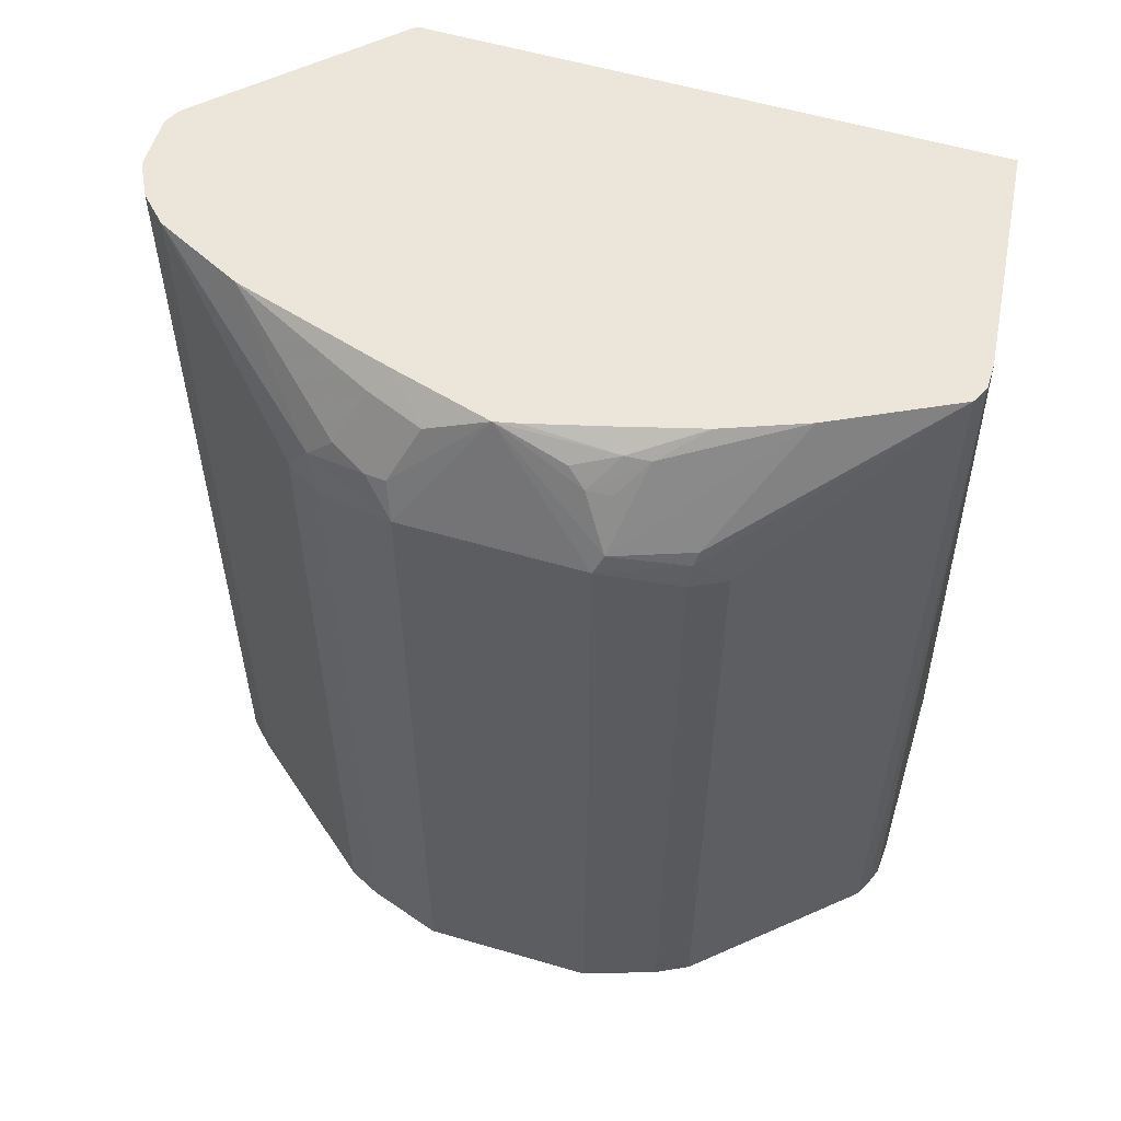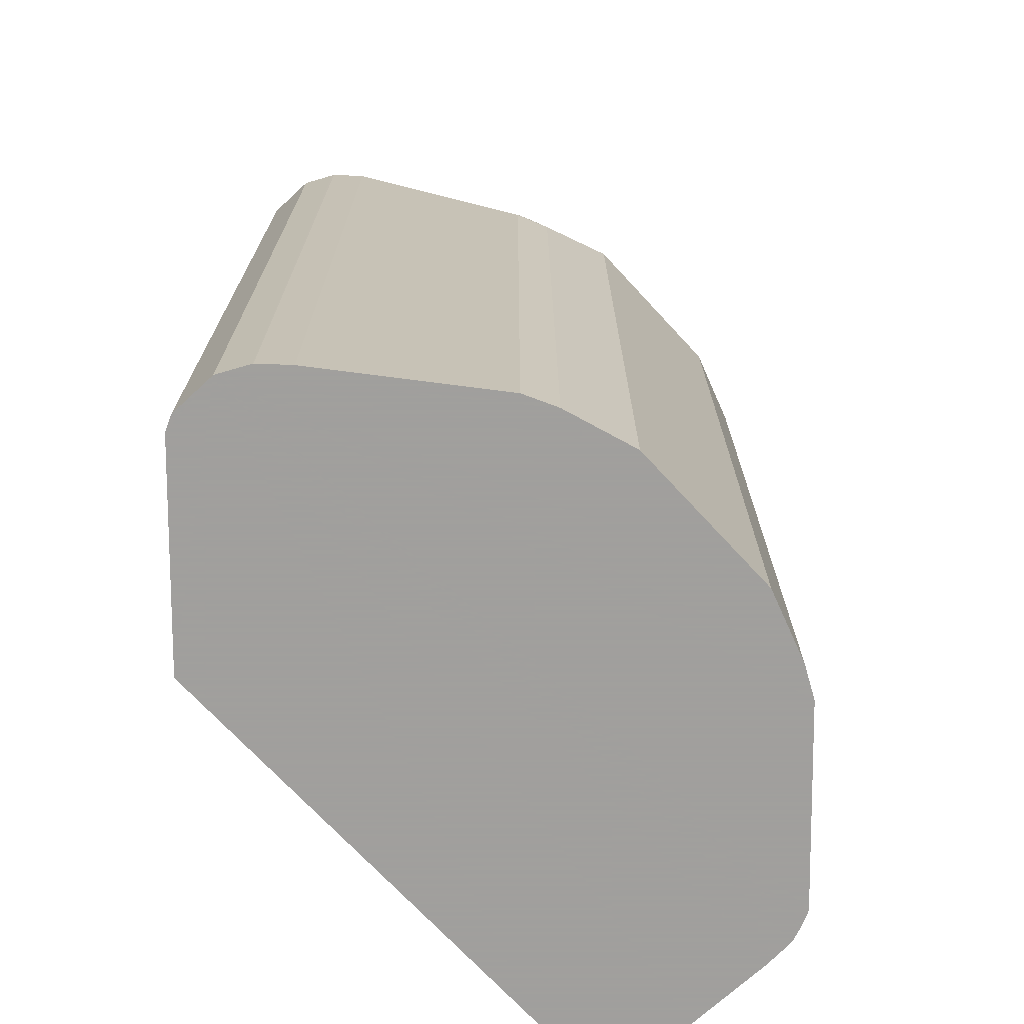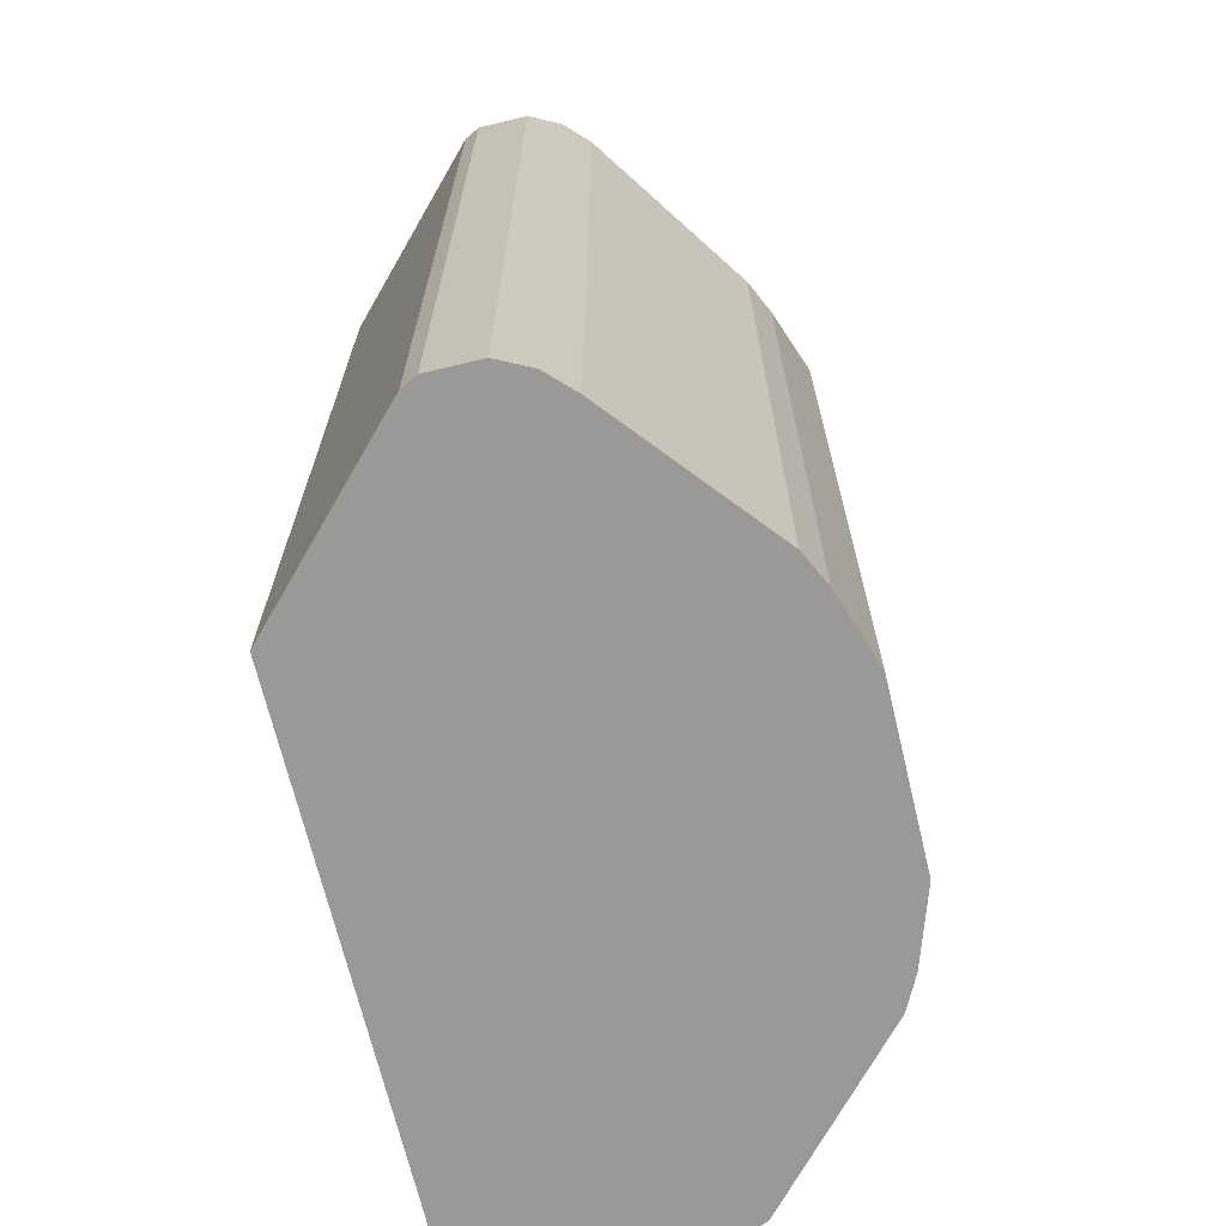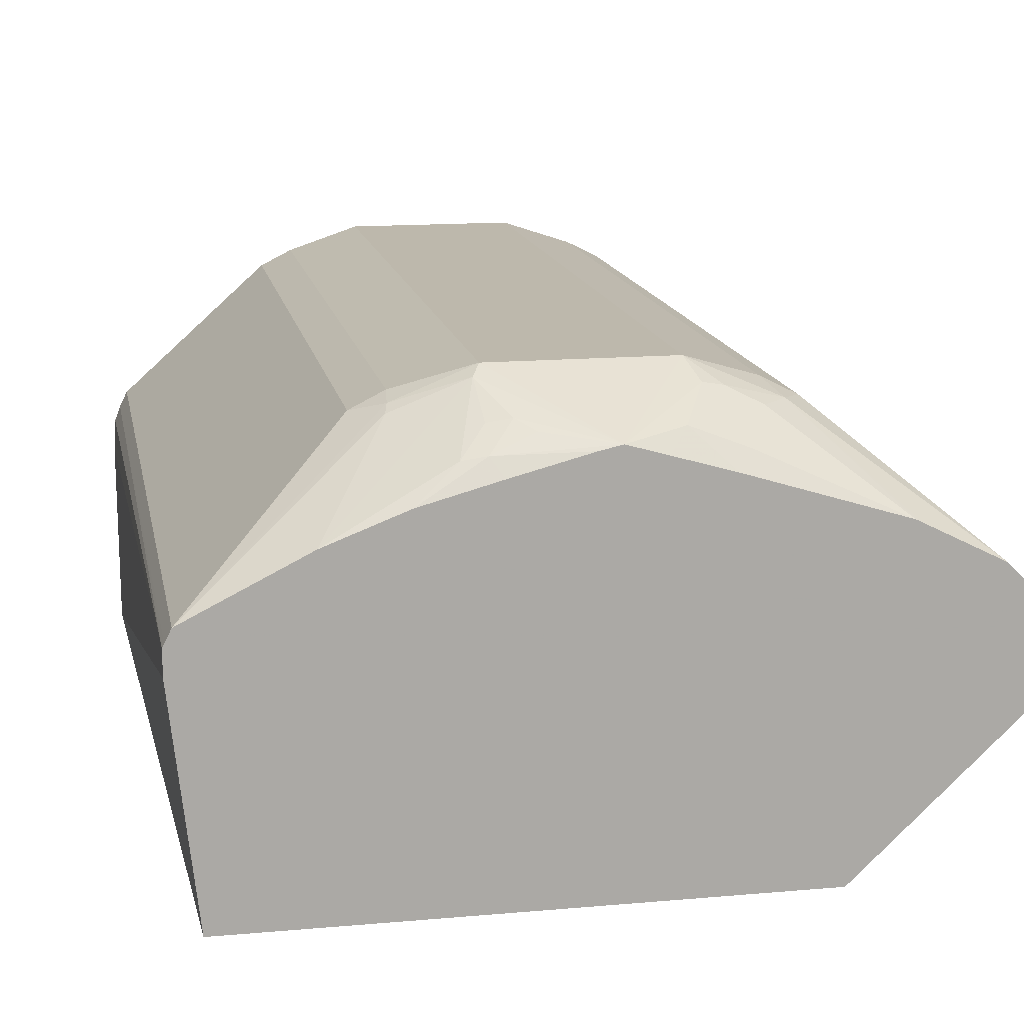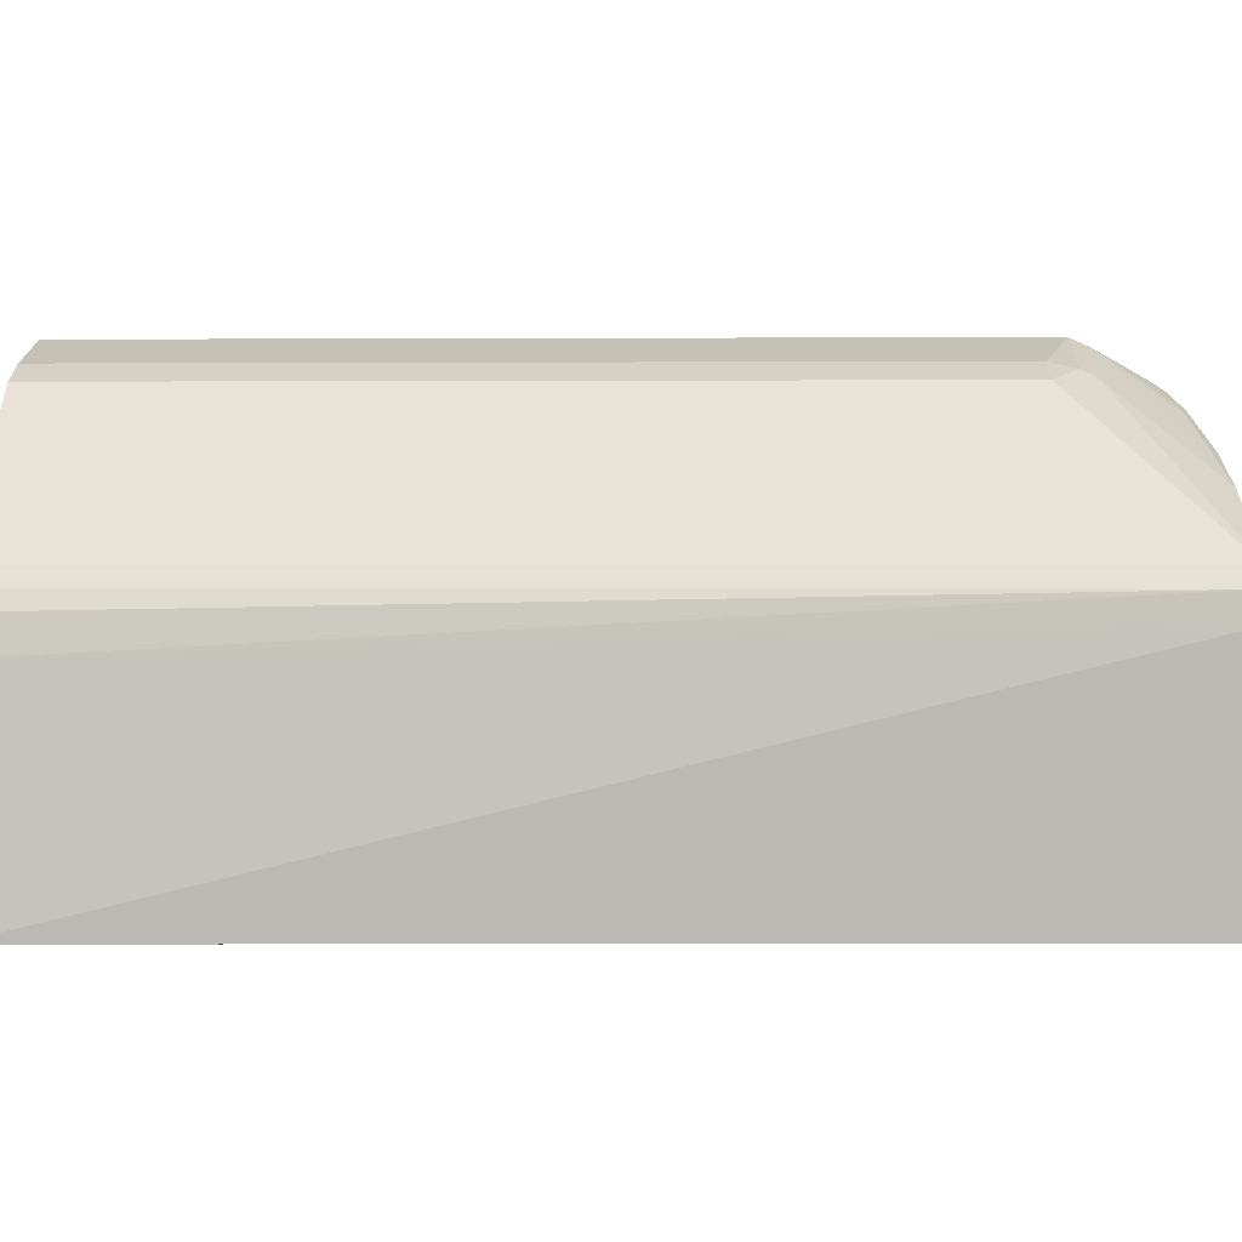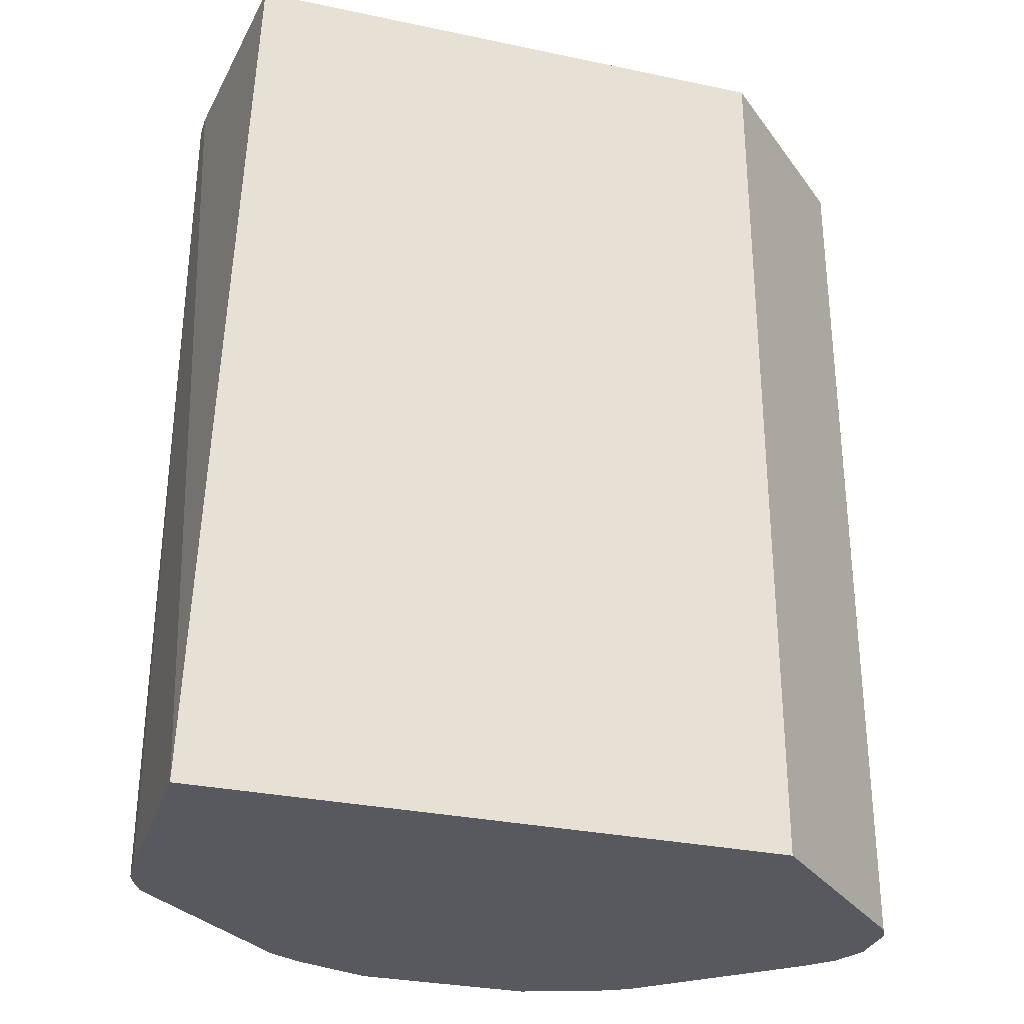
<metadata>
{"format":"obj","ext":"obj","renderer":"f3d","projection":"perspective","resolution":1024,"background":"white","views":[{"elev":57.0,"azim":-163.0,"up":"+Z"},{"elev":-71.5,"azim":132.8,"up":"+Z"},{"elev":-69.1,"azim":103.5,"up":"+Z"},{"elev":14.7,"azim":-10.8,"up":"+Y"},{"elev":0.4,"azim":-88.5,"up":"+Y"},{"elev":-30.3,"azim":-17.0,"up":"+Z"}]}
</metadata>
<code>
v 0.5702 0.2097 0.4419
v 0.5588 0.2327 0.4419
v 0.5702 0.1706 0.4419
v 0.5702 0.2097 -0.2596
v 0.5578 0.2345 0.4419
v 0.5581 0.2339 -0.2596
v 0.5656 0.1613 0.4419
v 0.5702 0.1706 -0.2596
v 0.5388 0.2535 0.4419
v 0.5578 0.2345 -0.2596
v 0.5641 0.1585 0.4419
v 0.5641 0.1585 -0.2596
v 0.5664 0.1629 -0.2596
v 0.4247 0.3486 0.3486
v 0.4089 0.3518 0.3708
v 0.5369 0.2545 0.4419
v 0.5388 0.2535 -0.2596
v 0.4373 0.03805 0.4419
v 0.4373 0.03802 0.4373
v 0.4373 0.03802 -0.2596
v 0.3993 0.3613 0.3423
v 0.4247 0.3486 -0.2596
v 0.406 0.358 -0.2596
v 0.3423 0.3803 0.3613
v 0.3644 0.3645 0.3835
v 0.3898 0.3518 0.3898
v 0.4754 0.2852 0.4419
v 0.4799 0.283 0.4419
v 0.5179 0.264 0.4419
v 0.1178 0.03802 0.4419
v -0.005673 0.03802 -0.2596
v 0.3993 0.3613 -0.2596
v 0.2092 0.3803 0.3613
v 0.2852 0.3423 0.4419
v 0.3486 0.3676 0.3867
v 0.3423 0.3803 -0.2596
v 0.3296 0.3486 0.4247
v 0.3708 0.3328 0.4279
v 0.359 0.321 0.4419
v 0.01904 0.03805 0.4419
v 0.01904 0.03802 0.4373
v -0.00618 0.1906 -0.2596
v 2.586e-05 0.2092 0.4419
v 0.1521 0.3613 0.3423
v 0.1498 0.3565 0.3613
v 0.2029 0.374 0.374
v 0.2092 0.3803 -0.2596
v 0.2219 0.355 0.412
v 0.2346 0.3486 0.4247
v 0.2029 0.3359 0.431
v 0.2689 0.3387 0.4419
v 0.3147 0.3338 0.4419
v 2.586e-05 0.2282 0.4419
v -0.004601 0.2158 -0.2596
v 0.1268 0.3486 0.3423
v 0.1521 0.3613 -0.2596
v 0.1474 0.3518 0.3708
v 0.006345 0.2409 0.4419
v 0.0951 0.2852 0.4419
v 0.1854 0.3328 0.4279
v 0.2044 0.3518 0.4088
v 0.154 0.3079 0.4419
v 0.2114 0.3236 0.4419
v 0.001493 0.2312 0.4419
v 2.586e-05 0.2282 -0.2596
v 0.1268 0.3486 -0.2596
v 0.04736 0.2614 0.4419
v 0.006345 0.2409 -0.2596
v 0.002226 0.2326 -0.2596
f 31 41 40
f 25 38 26
f 26 38 27
f 27 38 39
f 30 40 41
f 31 40 43
f 34 48 49
f 33 44 45
f 33 45 46
f 33 46 34
f 33 47 56
f 33 56 44
f 31 43 42
f 25 35 37
f 25 37 38
f 24 36 47
f 34 49 50
f 15 27 28
f 15 28 29
f 15 29 16
f 18 30 19
f 19 30 41
f 24 47 33
f 19 41 31
f 21 23 32
f 21 32 36
f 21 36 24
f 24 33 34
f 24 34 35
f 24 35 25
f 19 31 20
f 34 50 51
f 59 62 60
f 34 37 35
f 64 69 65
f 15 26 27
f 58 69 64
f 58 68 69
f 57 67 59
f 57 58 67
f 55 68 58
f 55 66 68
f 53 65 54
f 53 64 65
f 50 63 51
f 50 62 63
f 50 60 62
f 48 50 49
f 48 60 50
f 48 61 60
f 46 61 48
f 34 46 48
f 37 52 39
f 37 39 38
f 42 53 54
f 42 43 53
f 44 55 45
f 34 52 37
f 44 56 66
f 45 57 46
f 45 55 58
f 45 58 57
f 46 57 59
f 46 59 60
f 46 60 61
f 44 66 55
f 15 25 26
f 11 18 19
f 15 21 24
f 3 7 8
f 2 6 5
f 2 4 6
f 1 4 2
f 1 8 4
f 1 3 8
f 1 7 3
f 1 11 7
f 1 18 11
f 1 30 18
f 1 40 30
f 1 43 40
f 1 53 43
f 1 64 53
f 4 8 13
f 1 58 64
f 1 59 67
f 1 62 59
f 1 63 62
f 1 51 63
f 1 34 51
f 15 24 25
f 1 39 52
f 1 27 39
f 1 28 27
f 1 29 28
f 1 16 29
f 1 9 16
f 1 5 9
f 1 2 5
f 1 67 58
f 4 13 12
f 1 52 34
f 4 20 31
f 4 12 20
f 14 23 21
f 14 22 23
f 14 21 15
f 11 20 12
f 9 22 14
f 9 17 22
f 9 15 16
f 9 14 15
f 7 13 8
f 7 12 13
f 7 11 12
f 5 17 9
f 5 10 17
f 5 6 10
f 11 19 20
f 4 17 10
f 4 31 42
f 4 10 6
f 4 42 54
f 4 54 65
f 4 69 68
f 4 68 66
f 4 65 69
f 4 56 47
f 4 22 17
f 4 47 36
f 4 36 32
f 4 32 23
f 4 66 56
f 4 23 22

</code>
